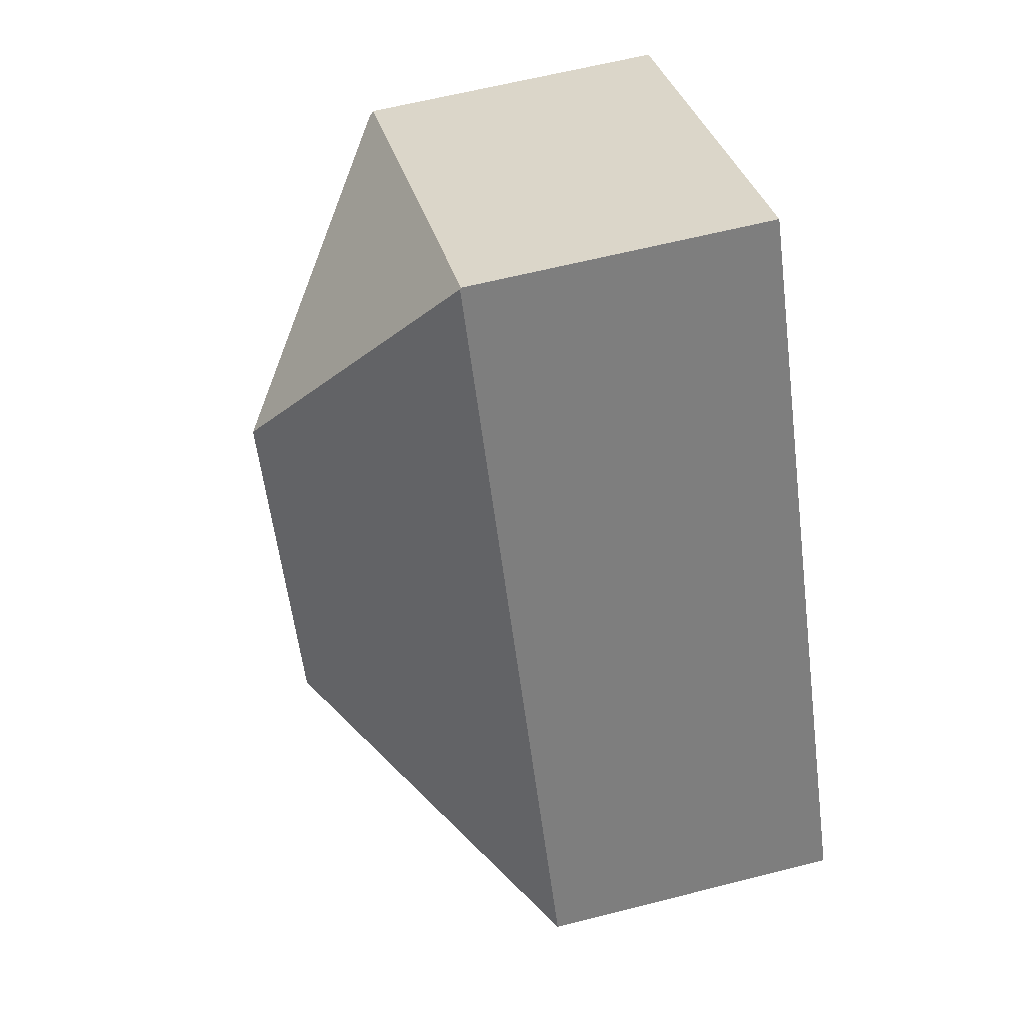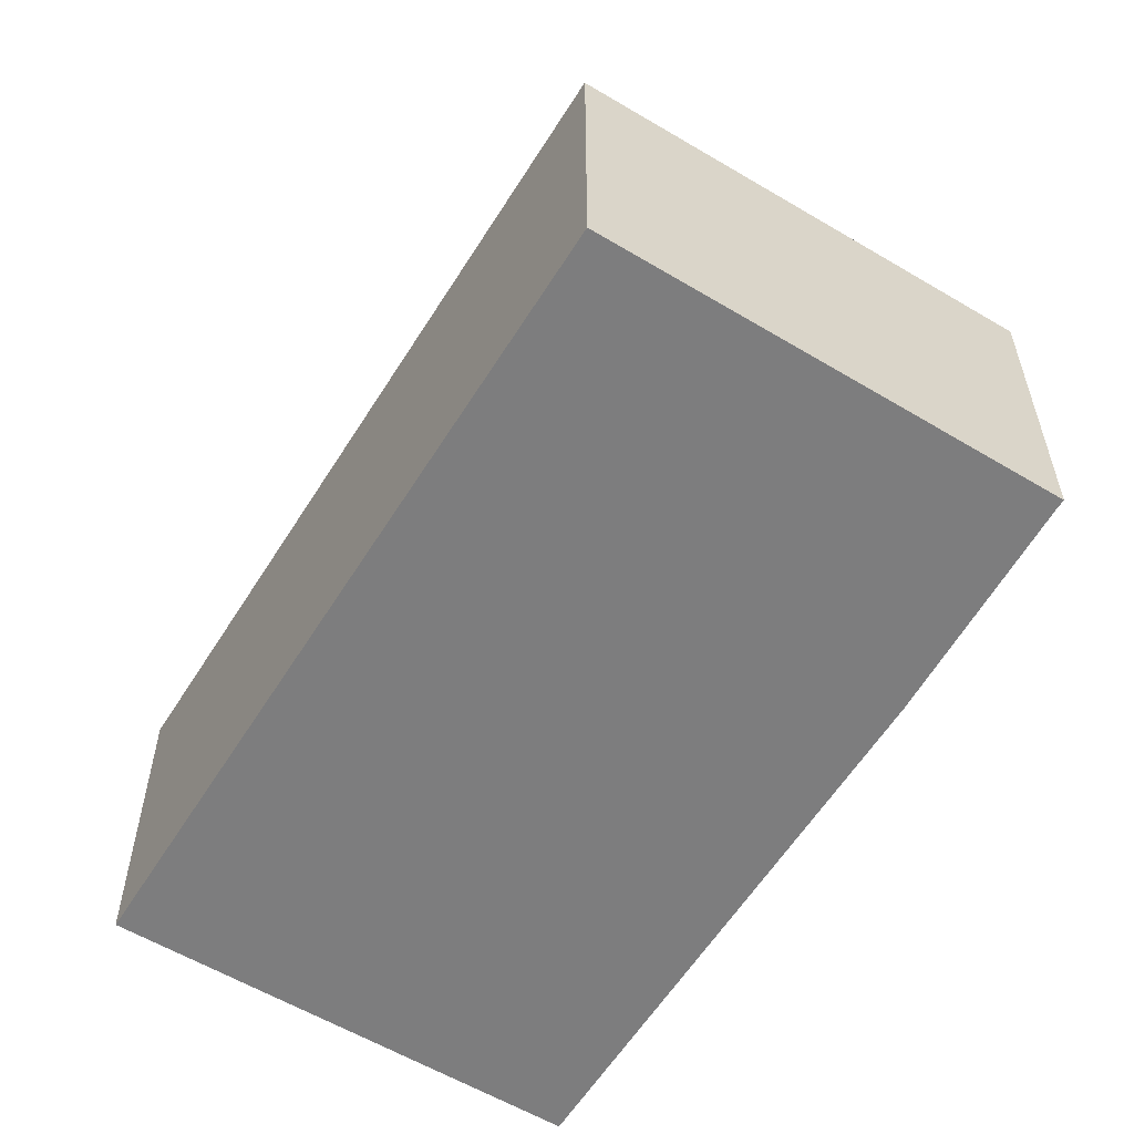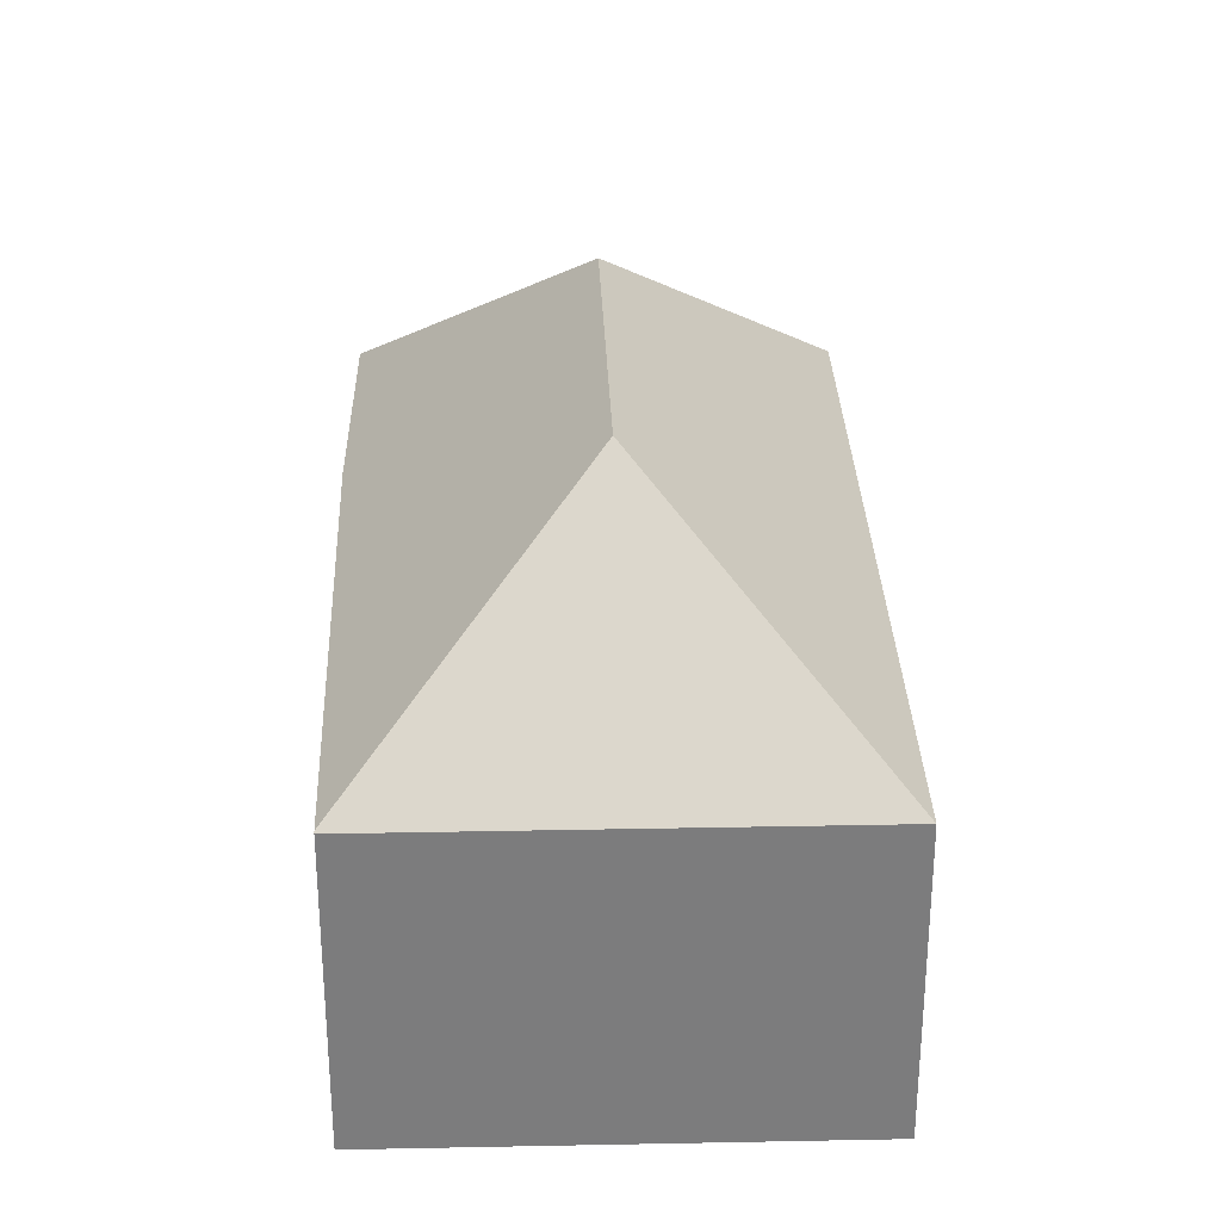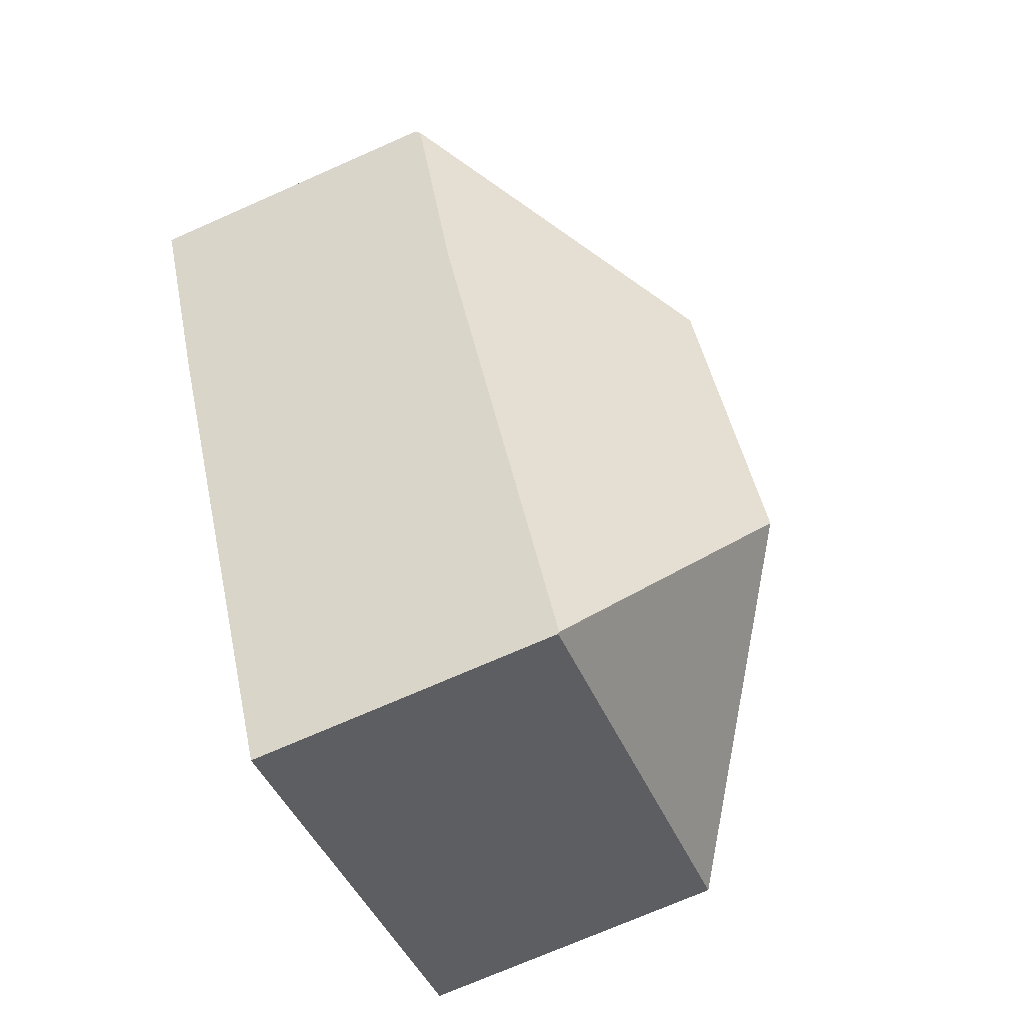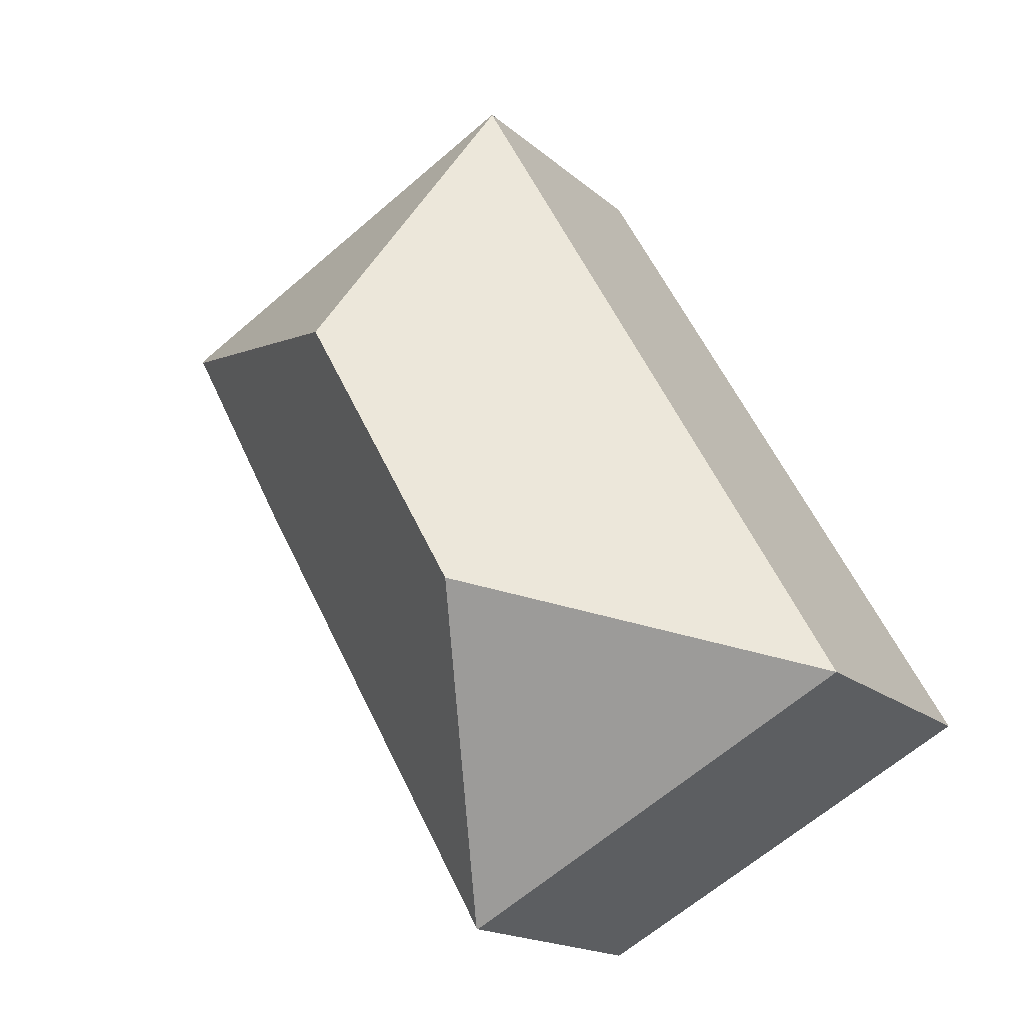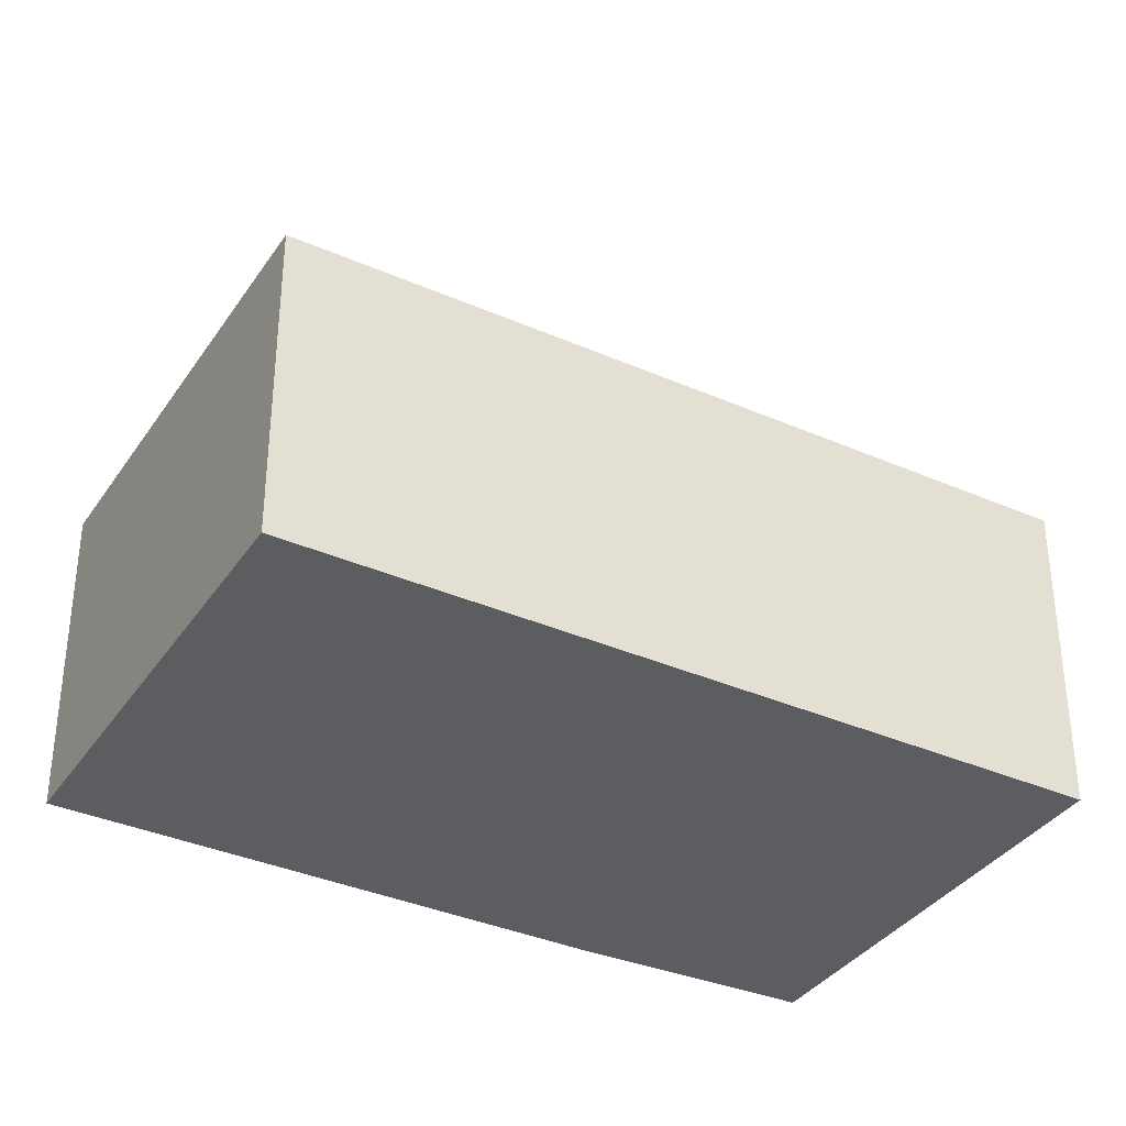
<metadata>
{"format":"obj","ext":"obj","renderer":"f3d","projection":"perspective","resolution":1024,"background":"white","views":[{"elev":61.3,"azim":-104.6,"up":"+Z"},{"elev":-59.1,"azim":-2.3,"up":"+Y"},{"elev":31.3,"azim":-152.7,"up":"+Y"},{"elev":-72.3,"azim":113.8,"up":"+Z"},{"elev":-16.6,"azim":-149.5,"up":"+Z"},{"elev":-35.9,"azim":-90.5,"up":"+Y"}]}
</metadata>
<code>
v  18.98 7.659 11.11
v  11.62 12.51 9.124
v  19.04 7.657 11.22
v  16.48 7.488 6.303
v  9.837 7.51 -5.384
v  7.696 12.51 2.178
v  9.817 7.475 -5.419
v  0 7.475 4.577e-16
v  9.468 7.475 16.74
v  19.11 7.539 11.34
v  9.484 7.446 16.77
v  9.817 3.318e-16 -5.419
v  0 0 0
v  9.468 -1.025e-15 16.74
v  9.484 -1.027e-15 16.77
v  19.11 -6.942e-16 11.34
v  9.837 3.297e-16 -5.384
v  16.48 -3.859e-16 6.303
v  18.98 -6.804e-16 11.11
v  19.04 -6.872e-16 11.22
g defaultobject
f 1 2 3
f 2 1 4
f 2 4 5
f 2 5 6
f 6 5 7
f 6 7 8
f 2 8 9
f 8 2 6
f 10 9 11
f 9 10 2
f 2 10 3
f 12 8 7
f 8 12 13
f 13 9 8
f 9 13 14
f 9 14 11
f 11 14 15
f 11 16 10
f 16 11 15
f 5 12 7
f 12 5 4
f 12 4 17
f 17 4 18
f 10 1 3
f 1 10 19
f 19 10 16
f 19 16 20
f 19 4 1
f 4 19 18
f 14 16 15
f 16 14 13
f 16 13 20
f 20 13 19
f 19 13 18
f 18 13 17
f 17 13 12

</code>
